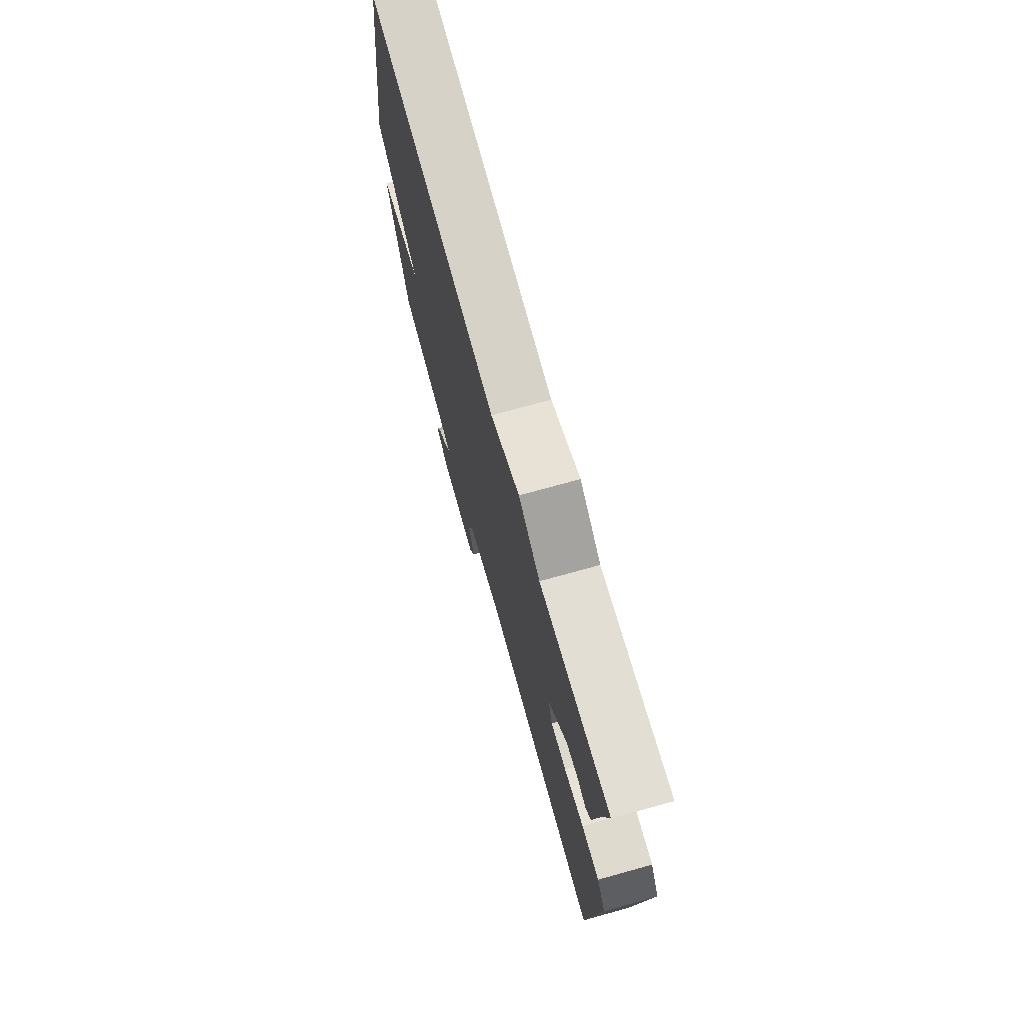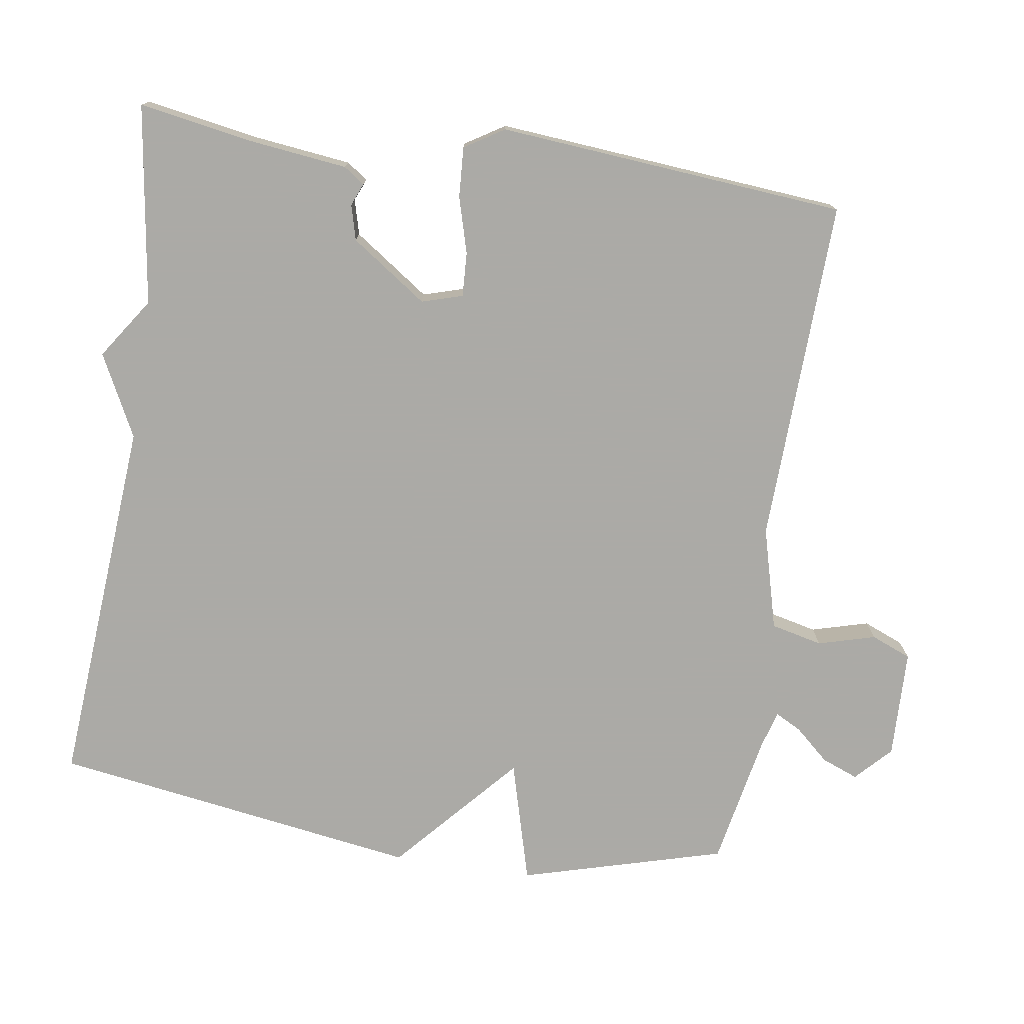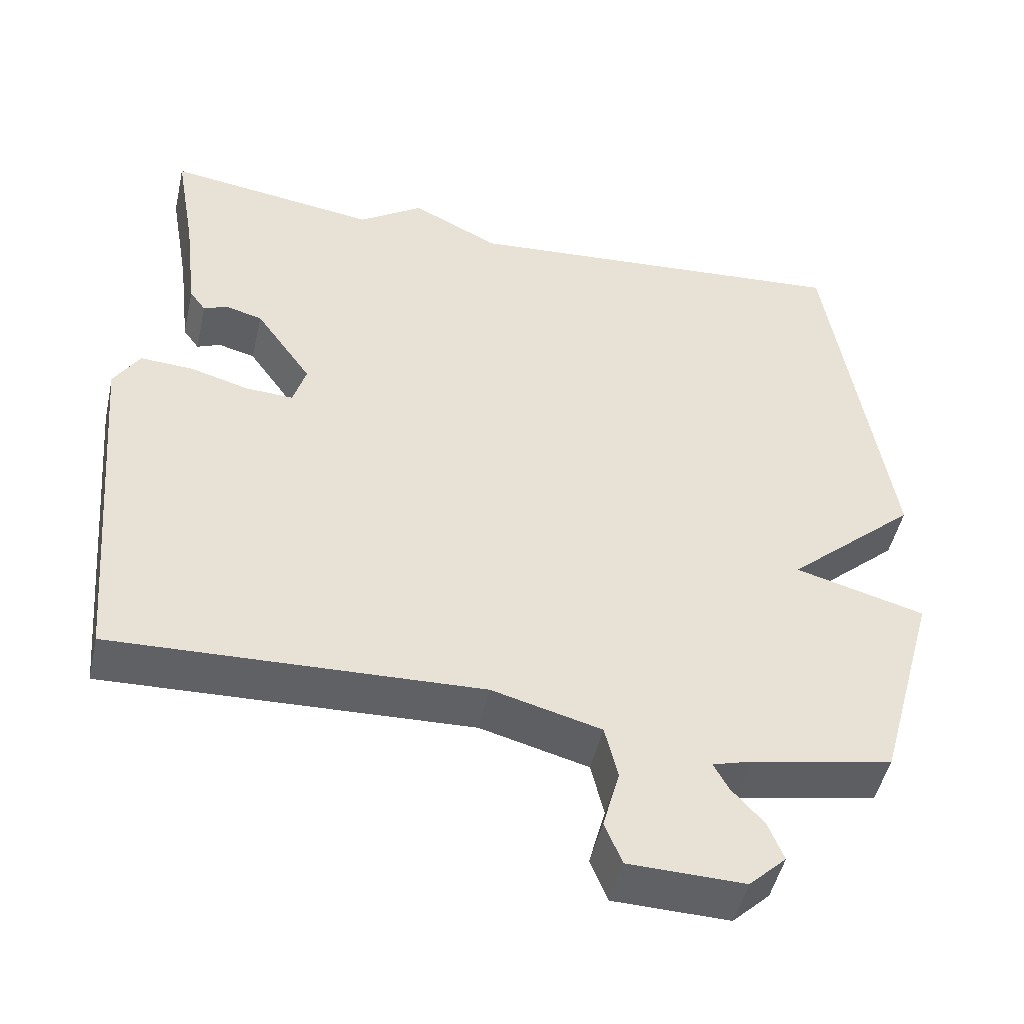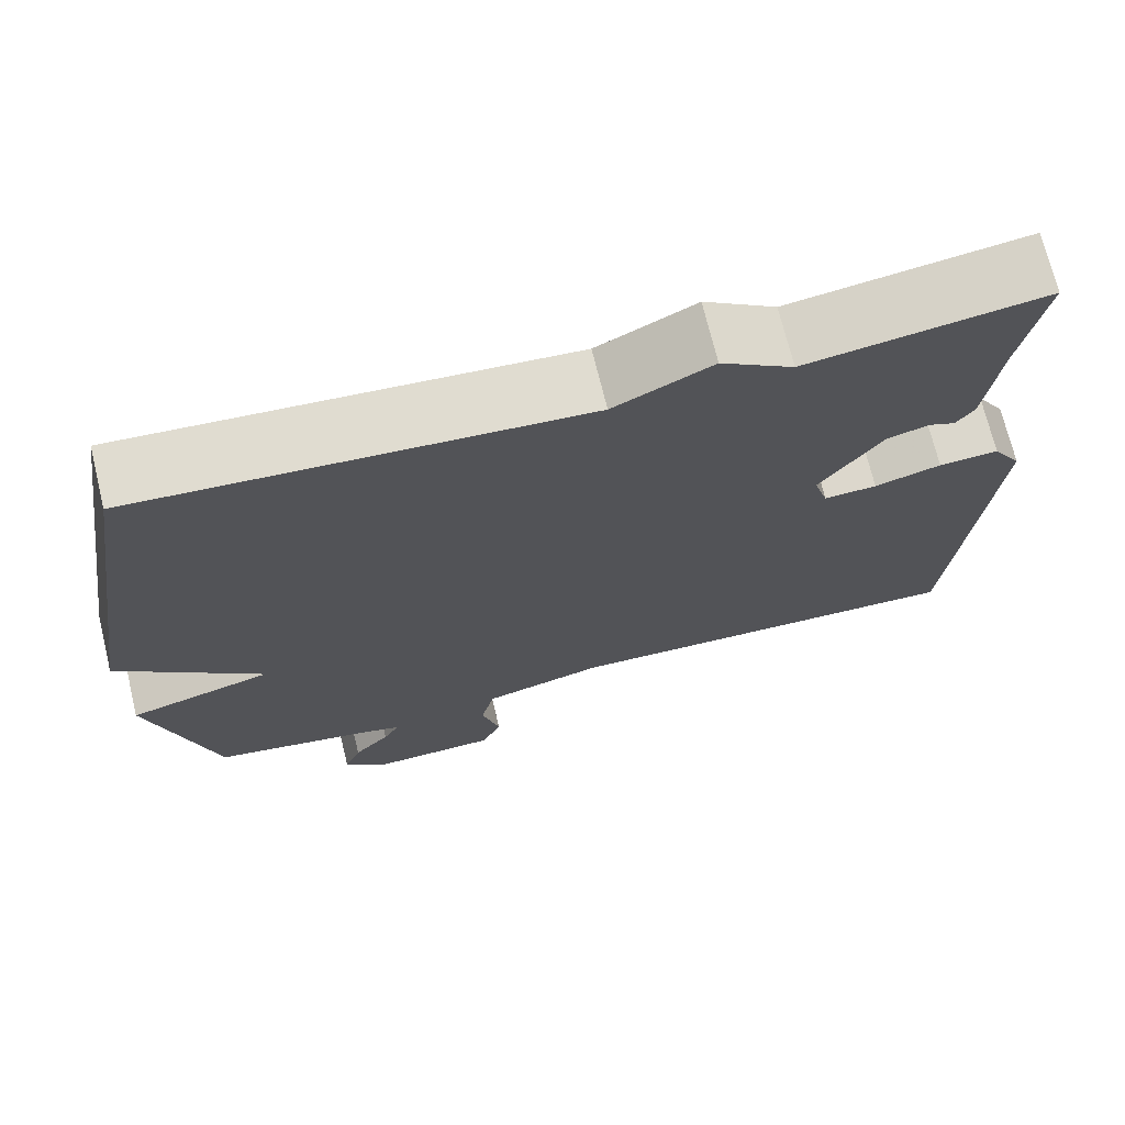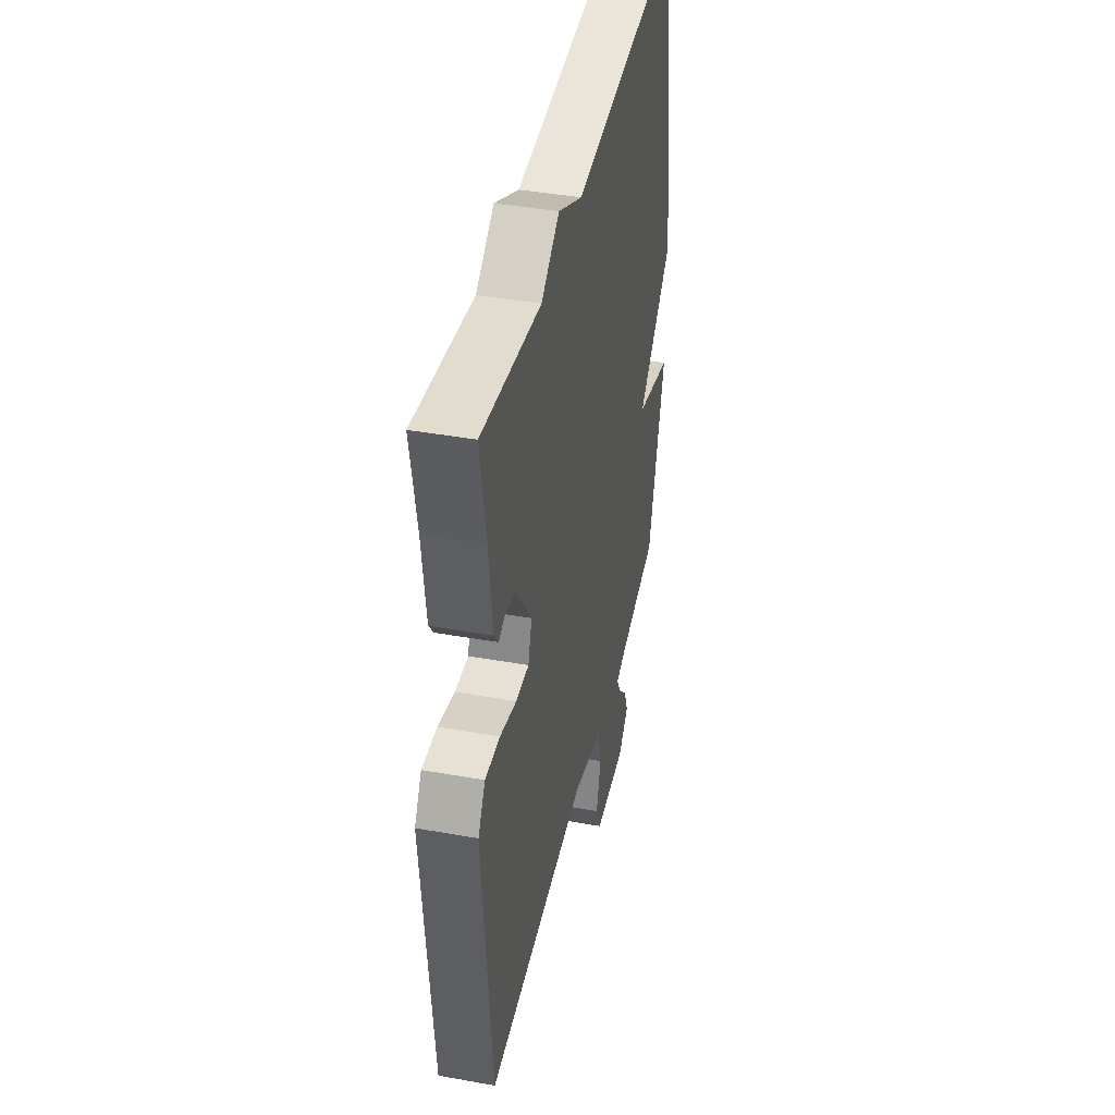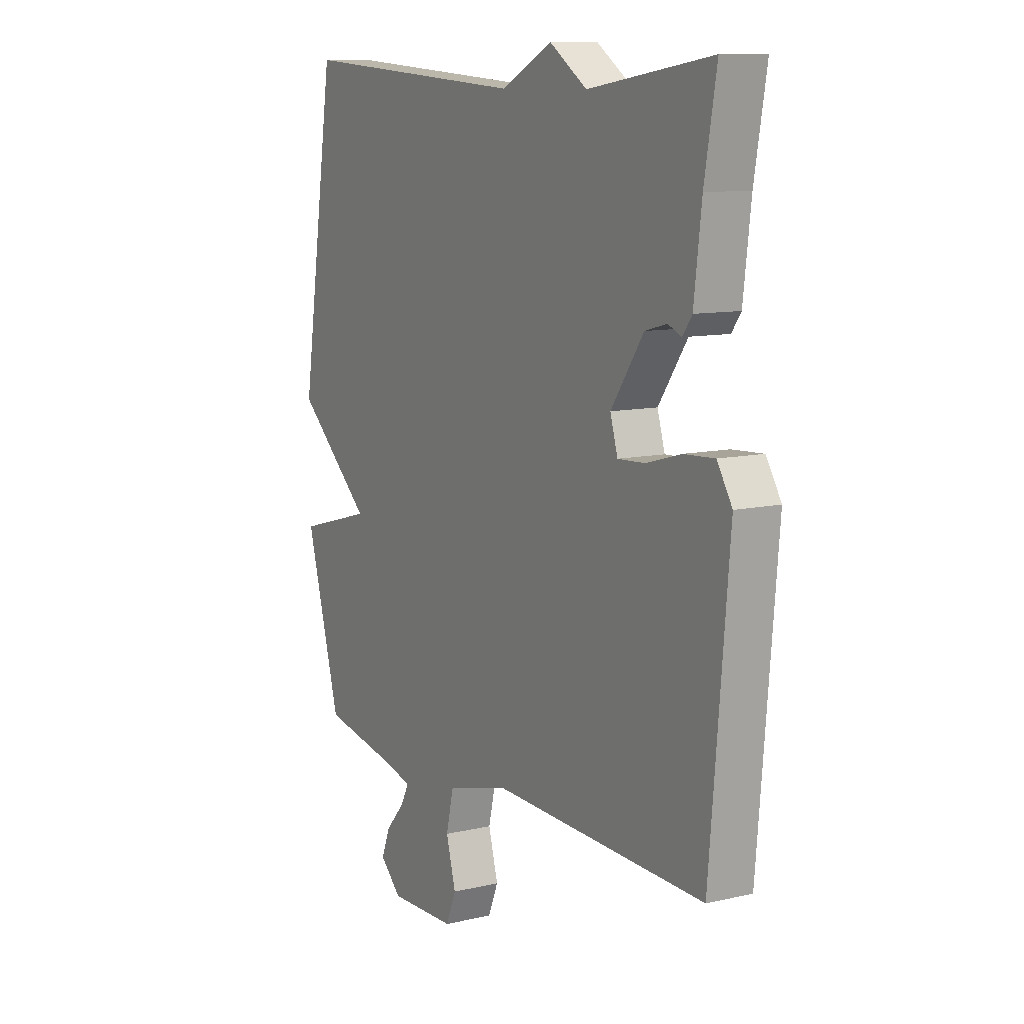
<metadata>
{"format":"obj","ext":"obj","renderer":"f3d","projection":"perspective","resolution":1024,"background":"white","views":[{"elev":74.2,"azim":74.5,"up":"+Z"},{"elev":-75.9,"azim":81.5,"up":"+Y"},{"elev":-48.2,"azim":167.4,"up":"+Z"},{"elev":71.4,"azim":-13.7,"up":"+Z"},{"elev":41.7,"azim":102.2,"up":"+Z"},{"elev":10.3,"azim":59.6,"up":"+Z"}]}
</metadata>
<code>
v 0.5 0.07 -0.5
v 0.017 0.07 -0.483
v -0.126 0.07 -0.521
v -0.143 0.07 -0.593
v -0.121 0.07 -0.673
v -0.144 0.07 -0.729
v -0.296 0.07 -0.733
v -0.345 0.07 -0.686
v -0.325 0.07 -0.635
v -0.282 0.07 -0.587
v -0.263 0.07 -0.551
v -0.315 0.07 -0.536
v -0.5 0.07 -0.5
v -0.579 0.07 -0.215
v -0.408 0.07 -0.168
v -0.579 0.07 -0.015
v -0.5 0.07 0.5
v 0.021 0.07 0.46
v 0.136 0.07 0.518
v 0.221 0.07 0.46
v 0.5 0.07 0.5
v 0.473 0.07 0.345
v 0.456 0.07 0.204
v 0.435 0.07 0.175
v 0.404 0.07 0.188
v 0.355 0.07 0.175
v 0.281 0.07 0.069
v 0.298 0.07 0.012
v 0.36 0.07 0.015
v 0.438 0.07 0.037
v 0.508 0.07 0.041
v 0.542 0.07 -0.014
v 0.5 0 -0.5
v 0.017 0 -0.483
v -0.126 0 -0.521
v -0.143 0 -0.593
v -0.121 0 -0.673
v -0.144 0 -0.729
v -0.296 0 -0.733
v -0.345 0 -0.686
v -0.325 0 -0.635
v -0.282 0 -0.587
v -0.263 0 -0.551
v -0.315 0 -0.536
v -0.5 0 -0.5
v -0.579 0 -0.215
v -0.408 0 -0.168
v -0.579 0 -0.015
v -0.5 0 0.5
v 0.021 0 0.46
v 0.136 0 0.518
v 0.221 0 0.46
v 0.5 0 0.5
v 0.473 0 0.345
v 0.456 0 0.204
v 0.435 0 0.175
v 0.404 0 0.188
v 0.355 0 0.175
v 0.281 0 0.069
v 0.298 0 0.012
v 0.36 0 0.015
v 0.438 0 0.037
v 0.508 0 0.041
v 0.542 0 -0.014
f 32 1 2
f 31 32 2
f 30 31 2
f 29 30 2
f 28 29 2 3
f 27 28 3
f 22 23 24 25
f 22 25 26
f 21 22 26
f 20 21 26
f 20 26 27
f 19 20 27
f 18 19 27
f 17 18 27
f 16 17 27
f 15 16 27
f 12 13 14 15
f 15 27 3
f 12 15 3
f 11 12 3
f 8 9 10
f 7 8 10
f 6 7 10
f 5 6 10
f 4 5 10
f 3 4 10 11
f 34 33 64
f 34 64 63
f 34 63 62
f 34 62 61
f 35 34 61 60
f 35 60 59
f 57 56 55 54
f 58 57 54
f 58 54 53
f 58 53 52
f 59 58 52
f 59 52 51
f 59 51 50
f 59 50 49
f 59 49 48
f 59 48 47
f 47 46 45 44
f 35 59 47
f 35 47 44
f 35 44 43
f 42 41 40
f 42 40 39
f 42 39 38
f 42 38 37
f 42 37 36
f 43 42 36 35
f 1 33 34 2
f 2 34 35 3
f 3 35 36 4
f 4 36 37 5
f 5 37 38 6
f 6 38 39 7
f 7 39 40 8
f 8 40 41 9
f 9 41 42 10
f 10 42 43 11
f 11 43 44 12
f 12 44 45 13
f 13 45 46 14
f 14 46 47 15
f 15 47 48 16
f 16 48 49 17
f 17 49 50 18
f 18 50 51 19
f 19 51 52 20
f 20 52 53 21
f 21 53 54 22
f 22 54 55 23
f 23 55 56 24
f 24 56 57 25
f 25 57 58 26
f 26 58 59 27
f 27 59 60 28
f 28 60 61 29
f 29 61 62 30
f 30 62 63 31
f 31 63 64 32
f 32 64 33 1

</code>
